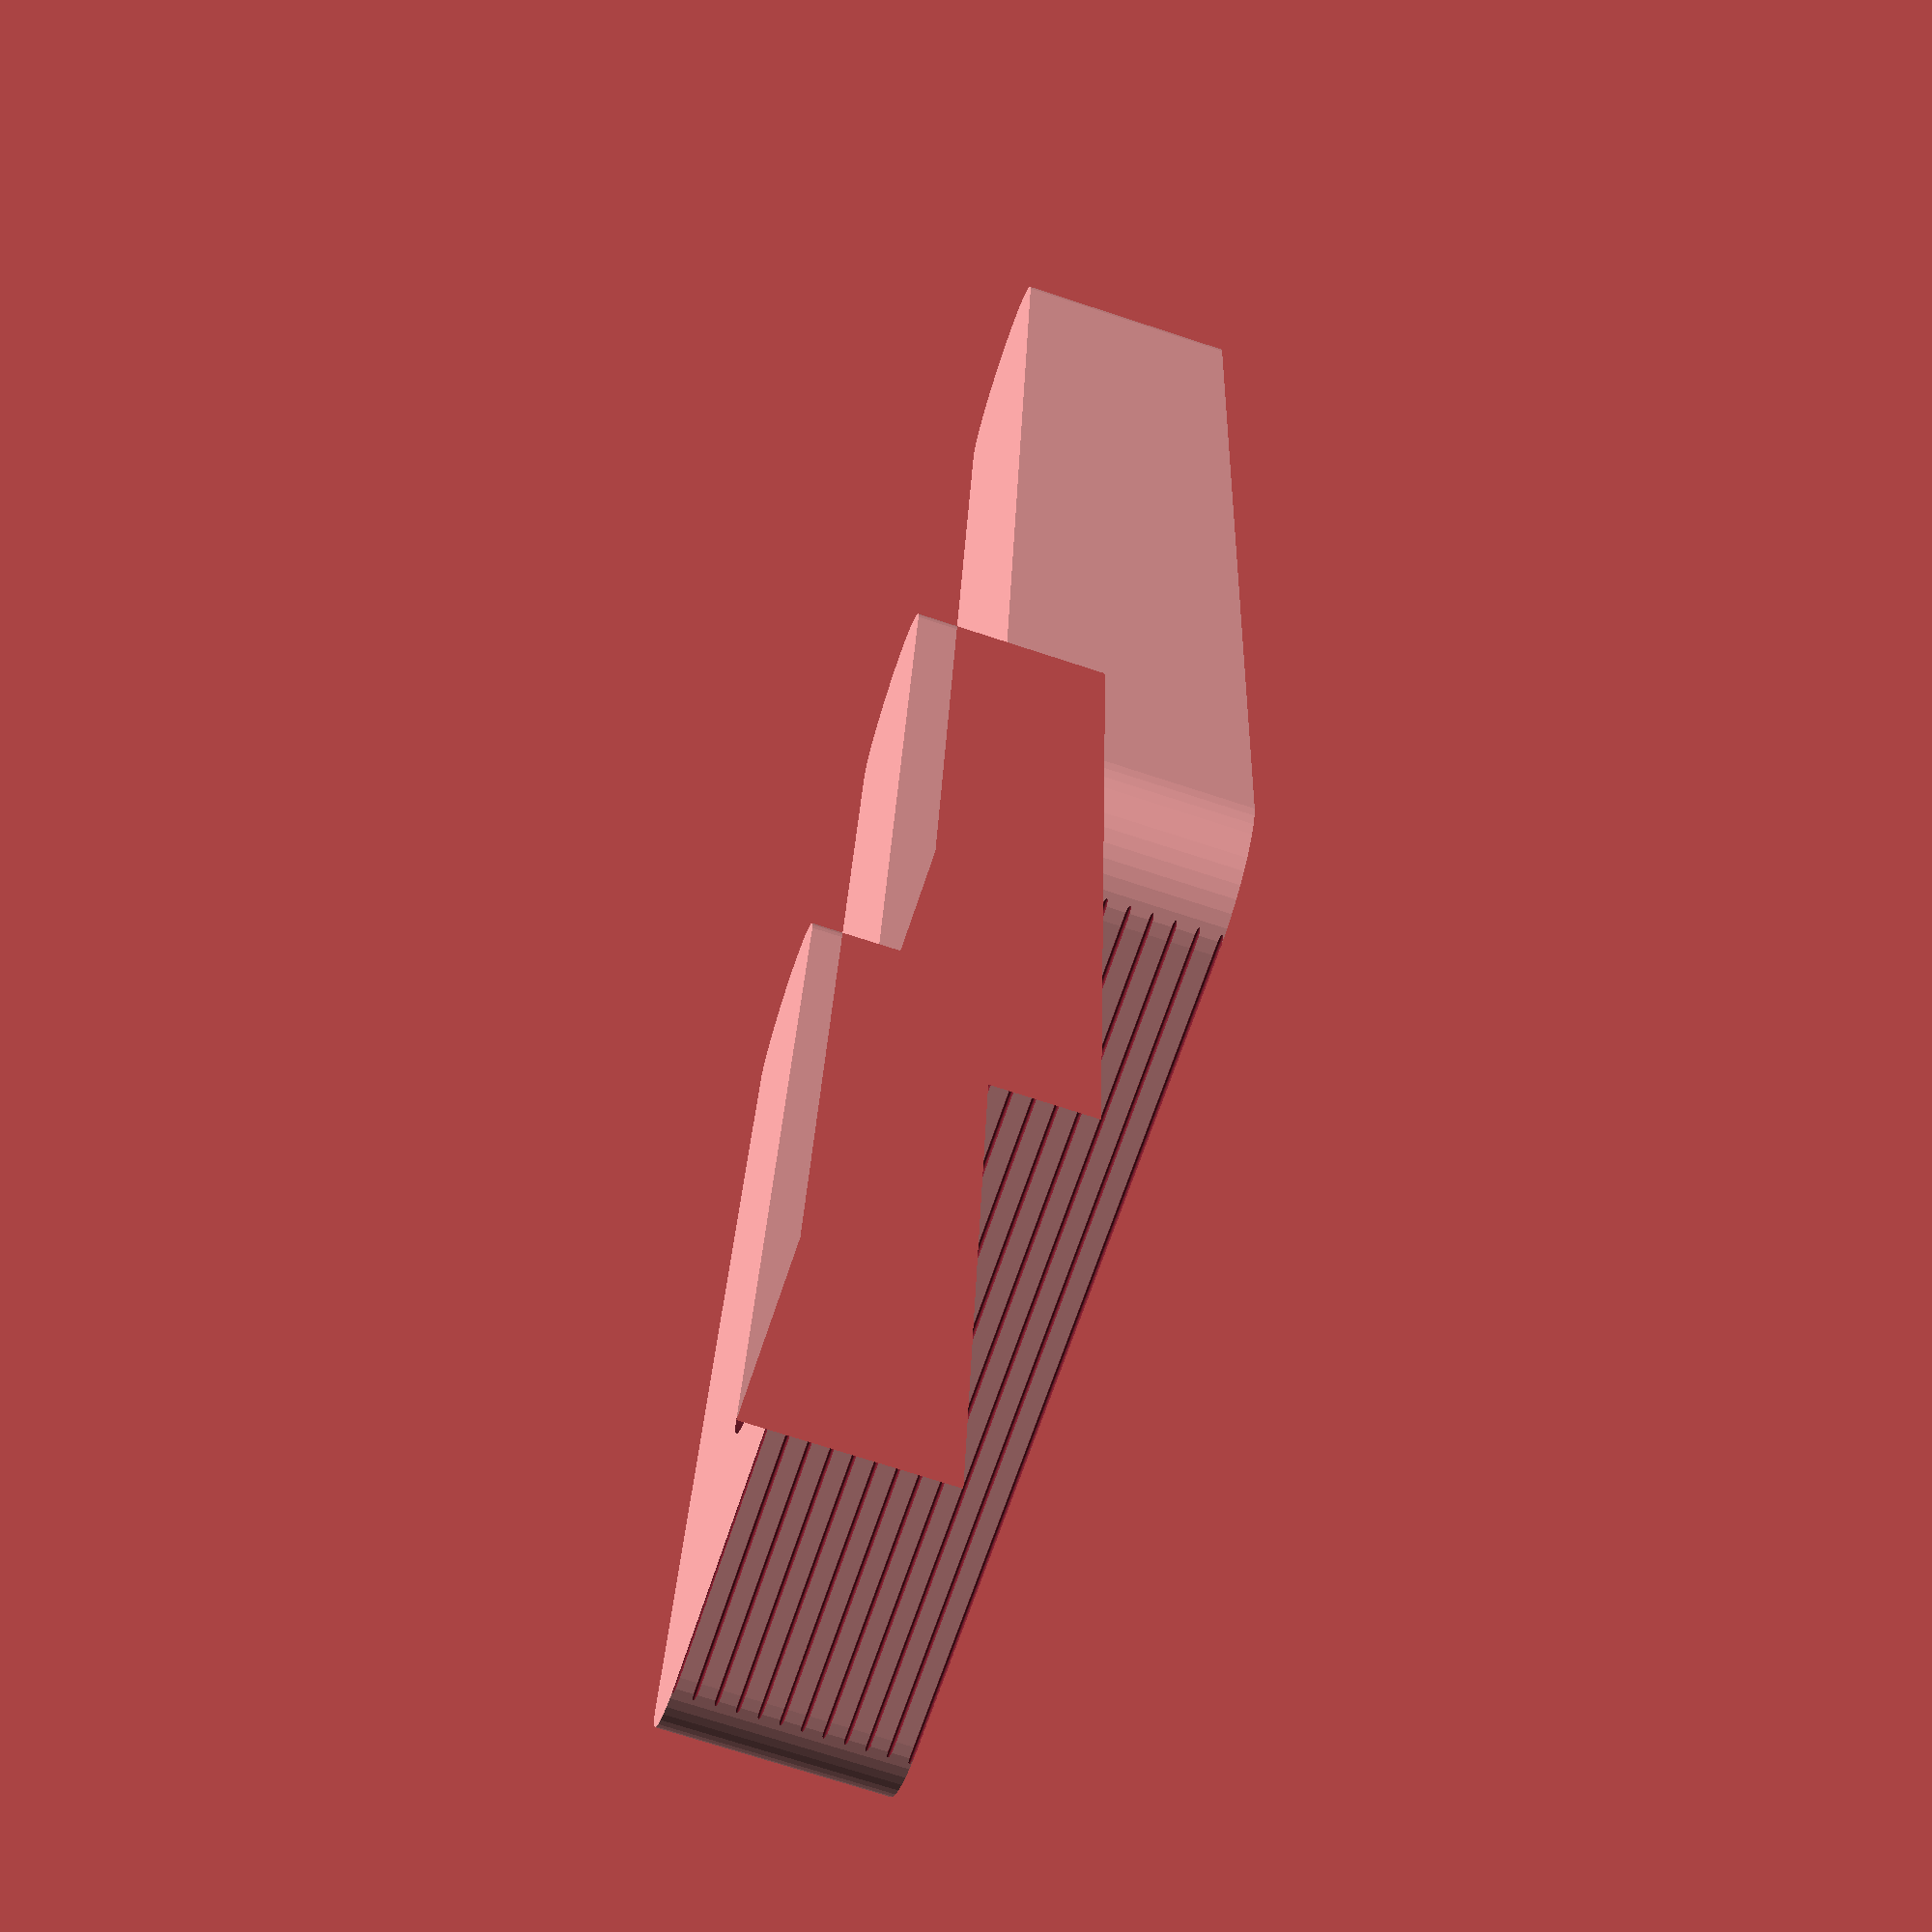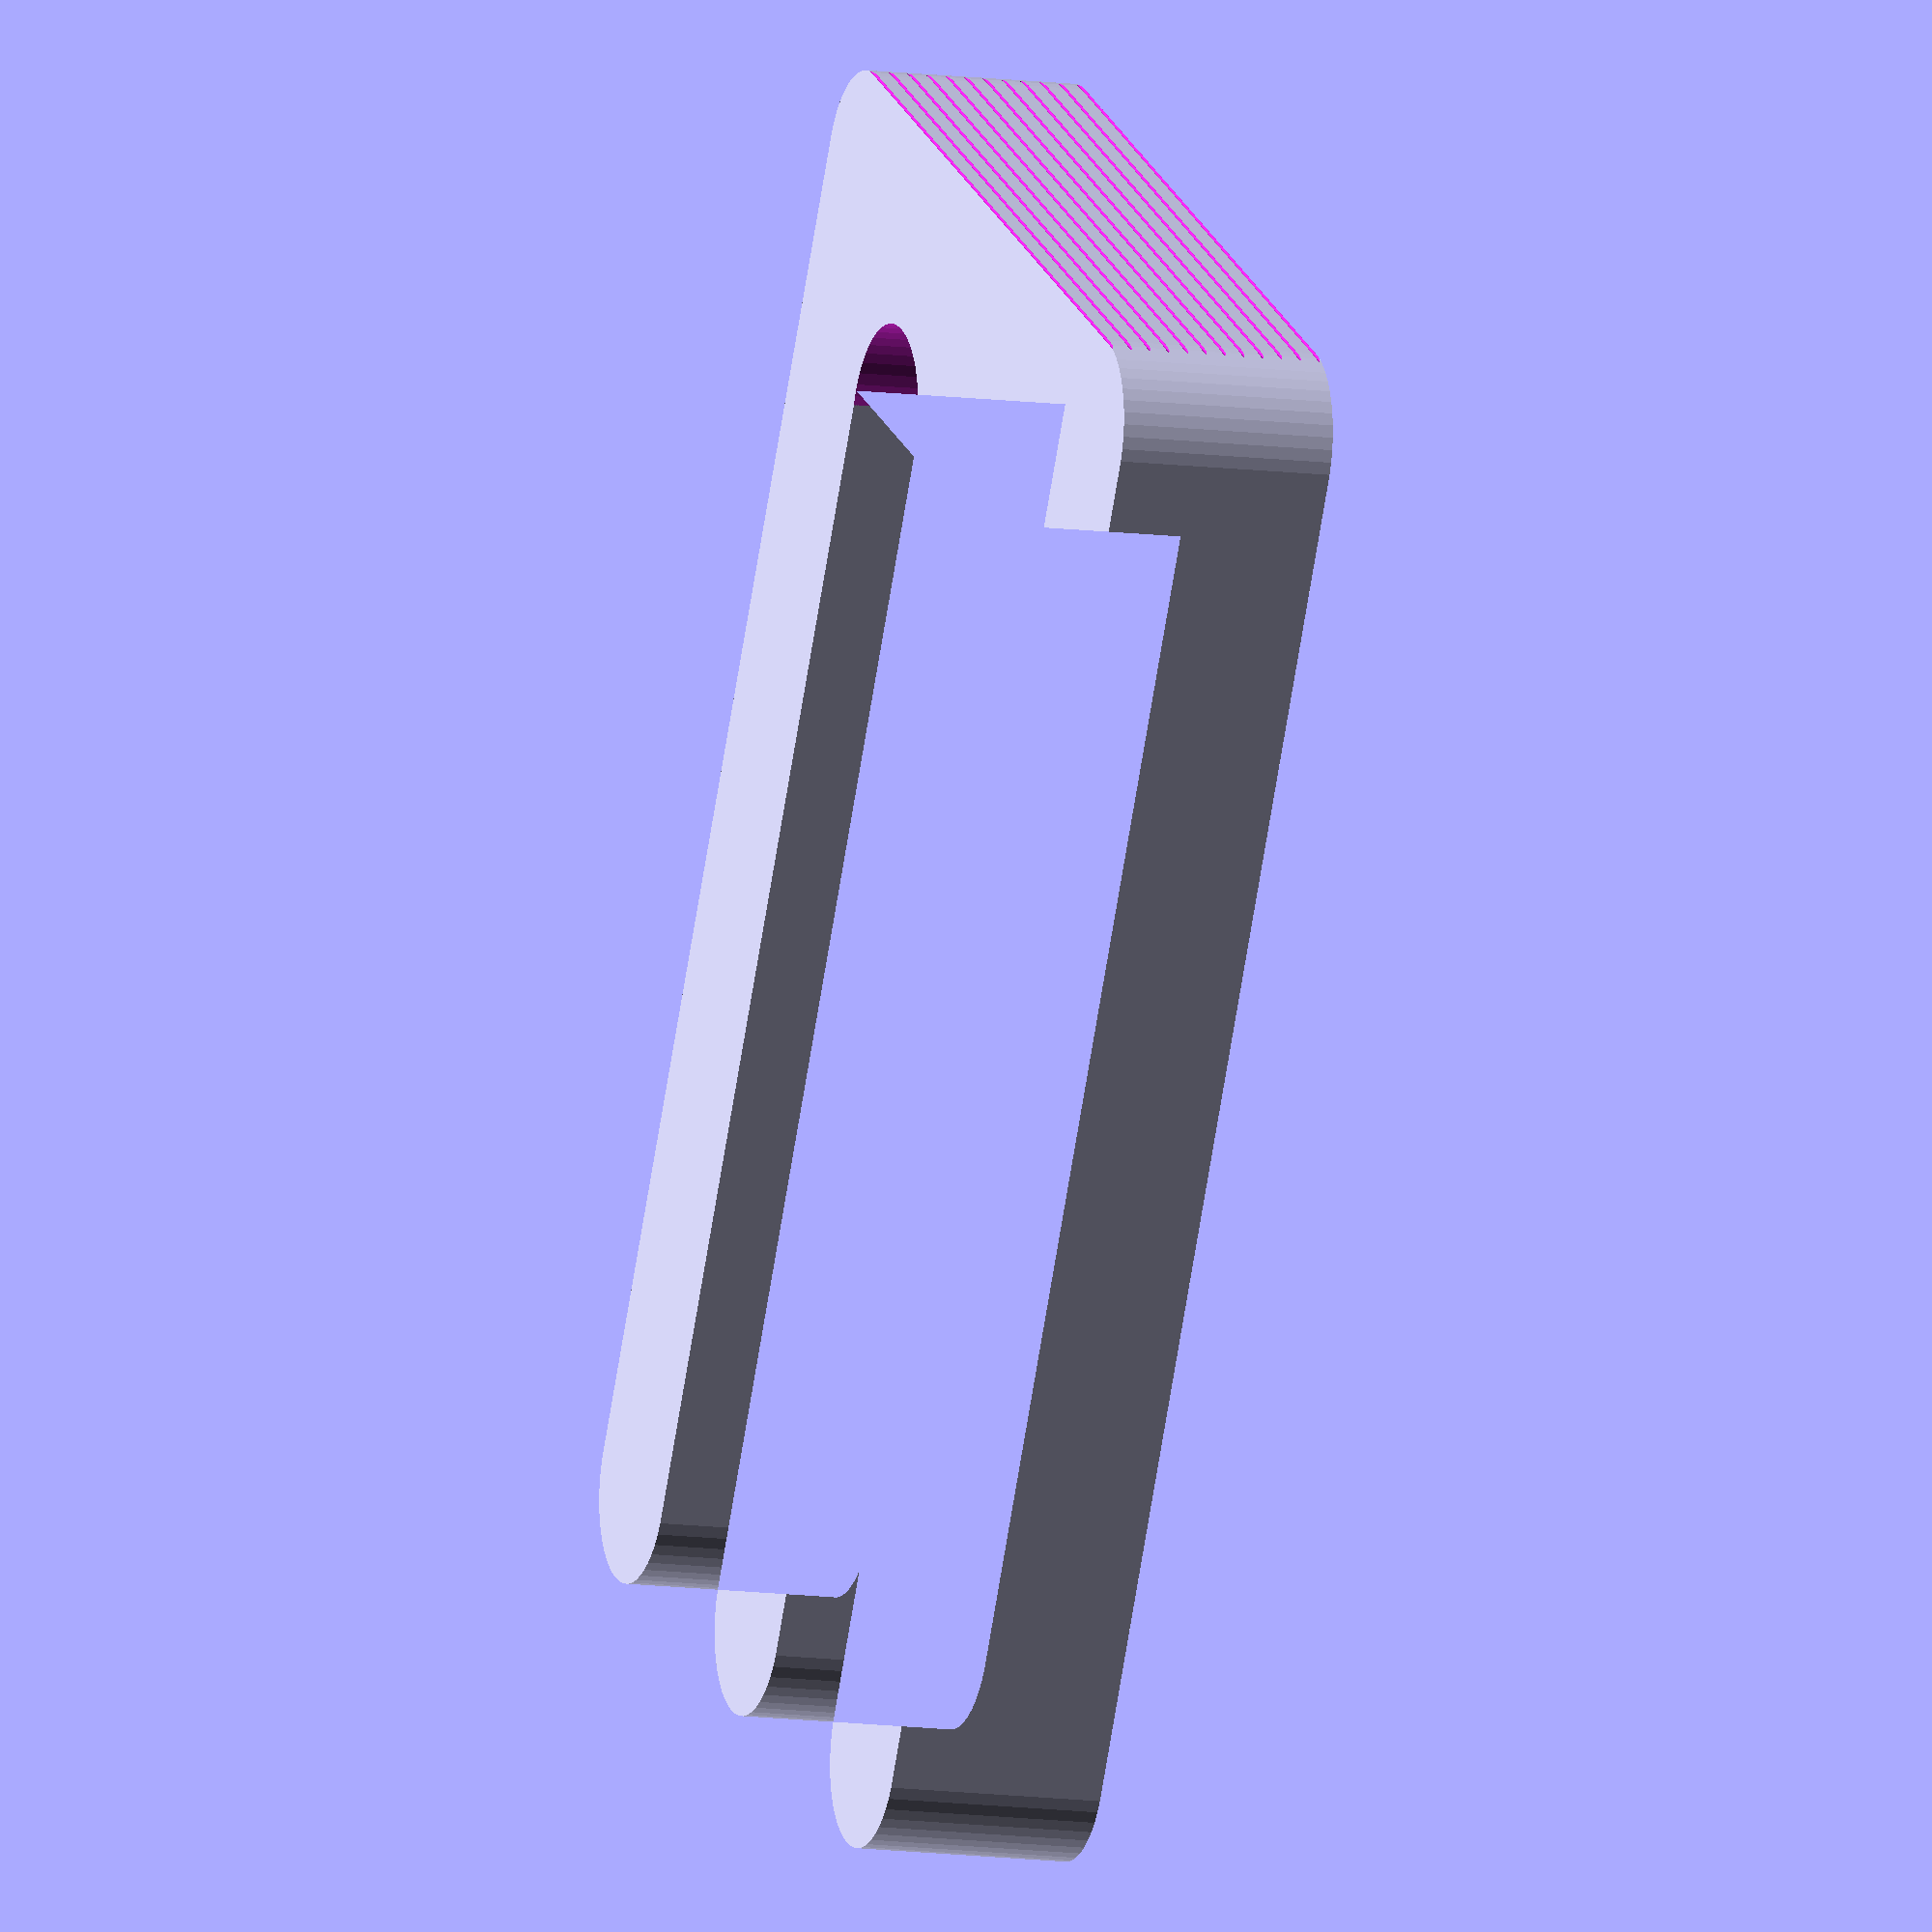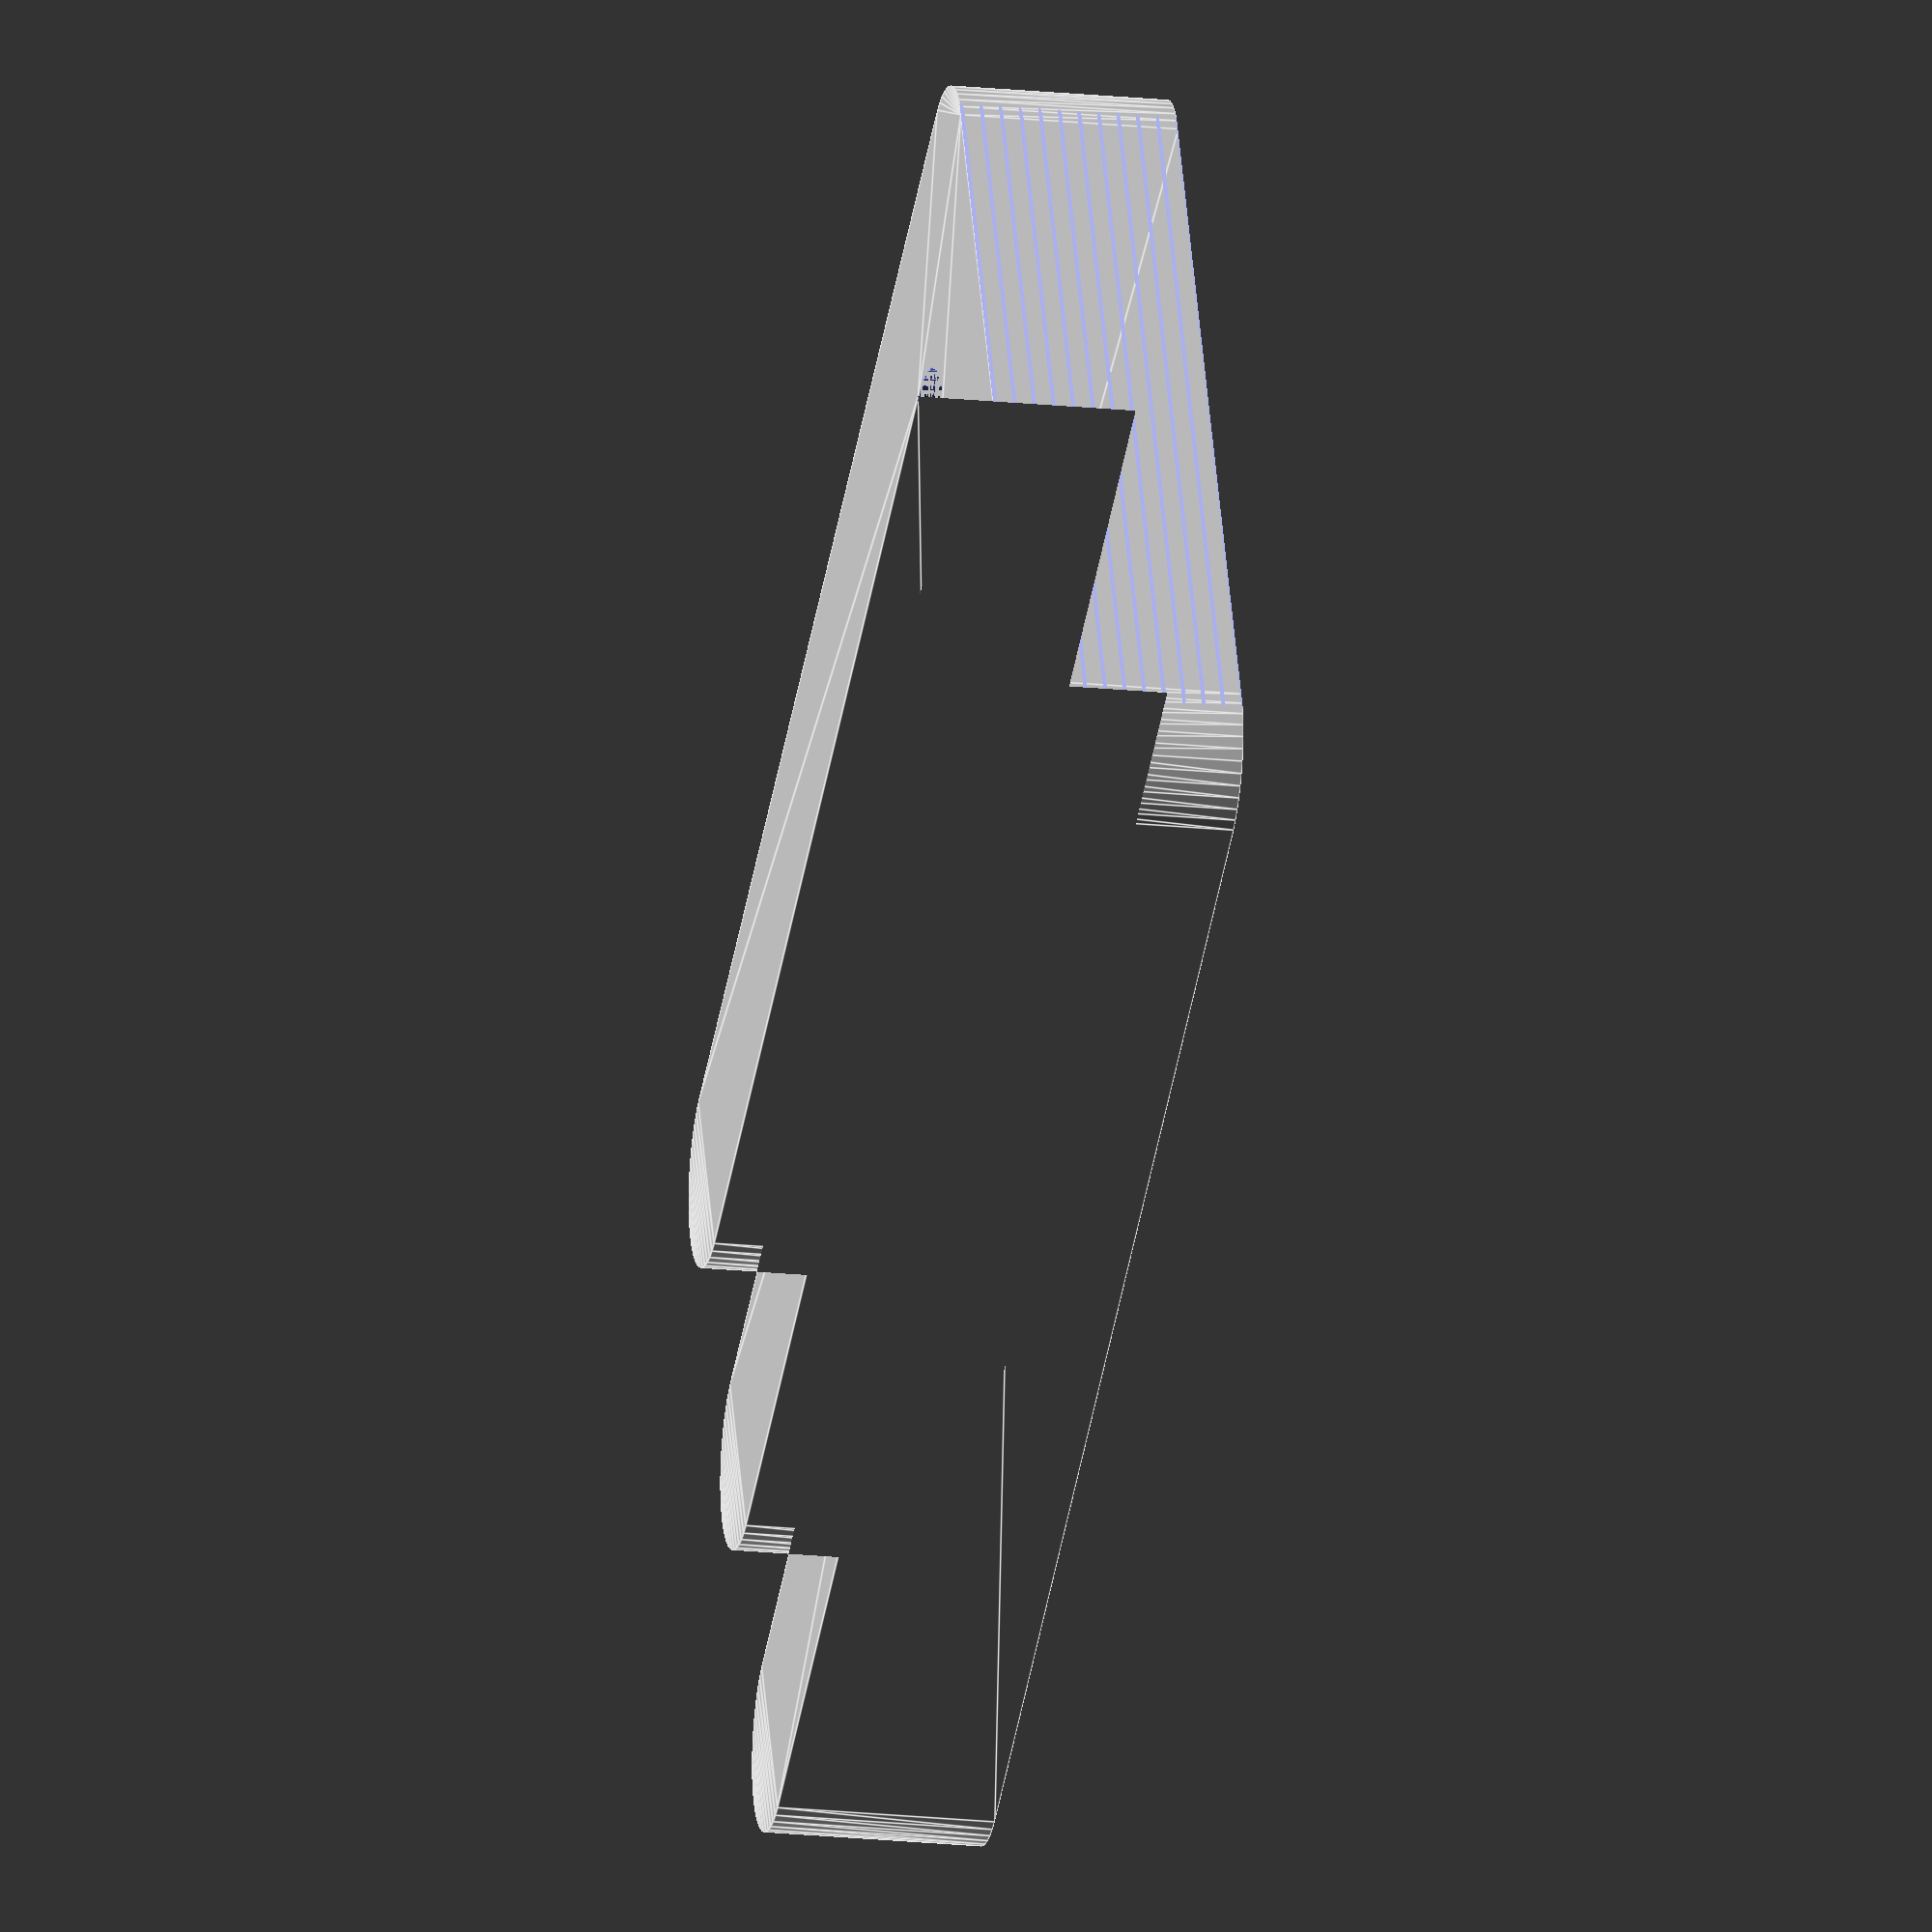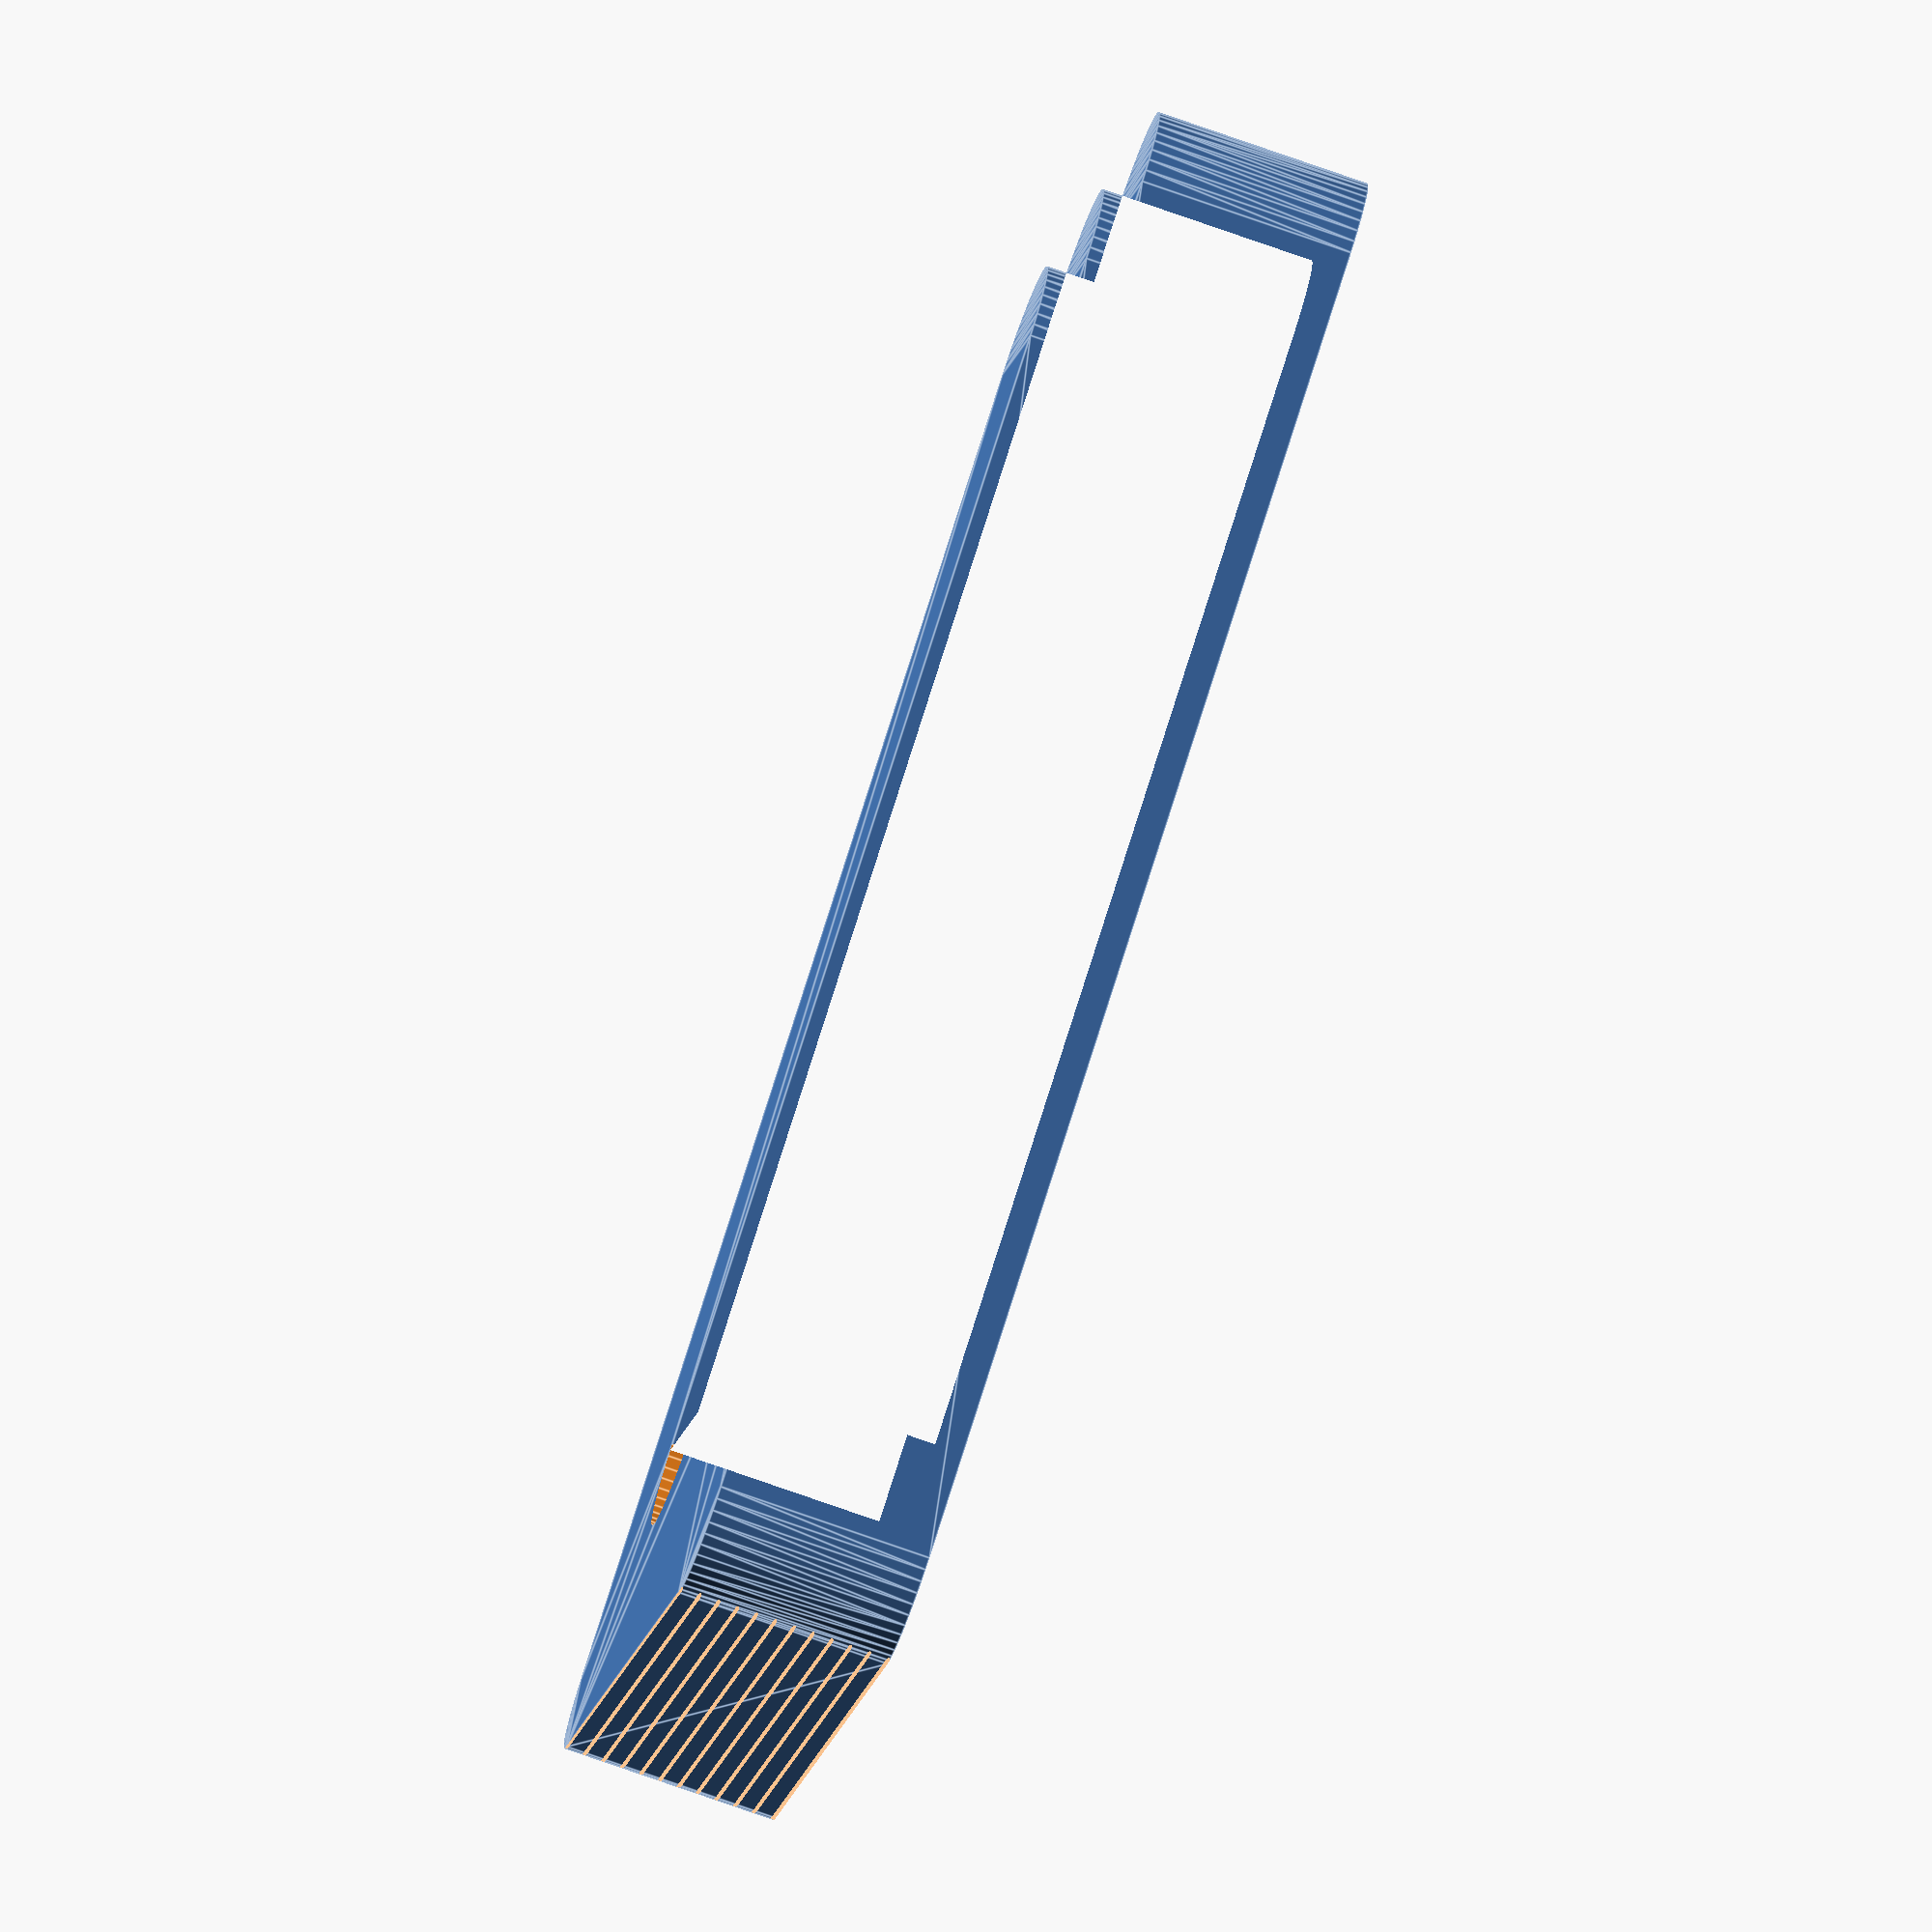
<openscad>
//-------------------------------------------------------------------------------------------
// Max Flow Test
// Original Design : Cnc Kitchen
//                   https://www.printables.com/fr/model/342075-extrusion-test-structure
// Freely adapted by 5@xes  2023
//---------------------------
//     MaxFlow Script
//---------------------------
// Nozzle               : 0.4
// Layer                : 0.25
// Start Value          : 50 %
// Value Increment      : 10 %
// Change Layer         : 8 
// Offset Layer         : 0
//-------------------------------------------------------------------------------------------
// Modification : None
//-------------------------------------------------------------------------------------------

$fn=50;
font = "Arial:style=Bold";

Hc=0.2; // Layer Height
Line_Width = 0.4; // line Width

Height = 110*Hc-1;
letter_size = 0.30*Height;
letter_height = Line_Width;

Base();


module Base() {
  translate([-75, -40, 0]) difference() {  
    minkowski() {
        union() {
            translate([0, 0, 0]) cube([10,80,Height+Hc], center = false);
            translate([0, 0, 0]) cube([140,0.1,Height+Hc], center = false);
            translate([0, 40, 0]) cube([140,0.1,Height+Hc], center = false);
            translate([0, 80, 0]) cube([140,0.1,Height+Hc], center = false);
        }
      cylinder(r=10,h=1, center = false);
    }
    translate([20, 20, 0]) cylinder(h = Height*2, r1 = 10.05, r2 = 10.05, center = false);
    translate([20, 60, 0]) cylinder(h = Height*2, r1 = 10.05, r2 = 10.05, center = false);
    
    for (a =[0:2:30])
        translate([-10, -10, a+Hc]) rotate([-90,0,0]) cylinder(h = 150, r1 = 0.2, r2 = 0.2, center = false);
  }
}

module letter(Txt) {
  color("Yellow")
  linear_extrude(height = letter_height) {
    text(Txt, size = letter_size, font = font, halign = "center", valign = "center");
  }
}




</openscad>
<views>
elev=72.4 azim=275.4 roll=71.8 proj=p view=wireframe
elev=10.6 azim=119.4 roll=70.6 proj=o view=wireframe
elev=200.1 azim=205.1 roll=280.8 proj=o view=edges
elev=257.4 azim=154.9 roll=109.3 proj=o view=edges
</views>
